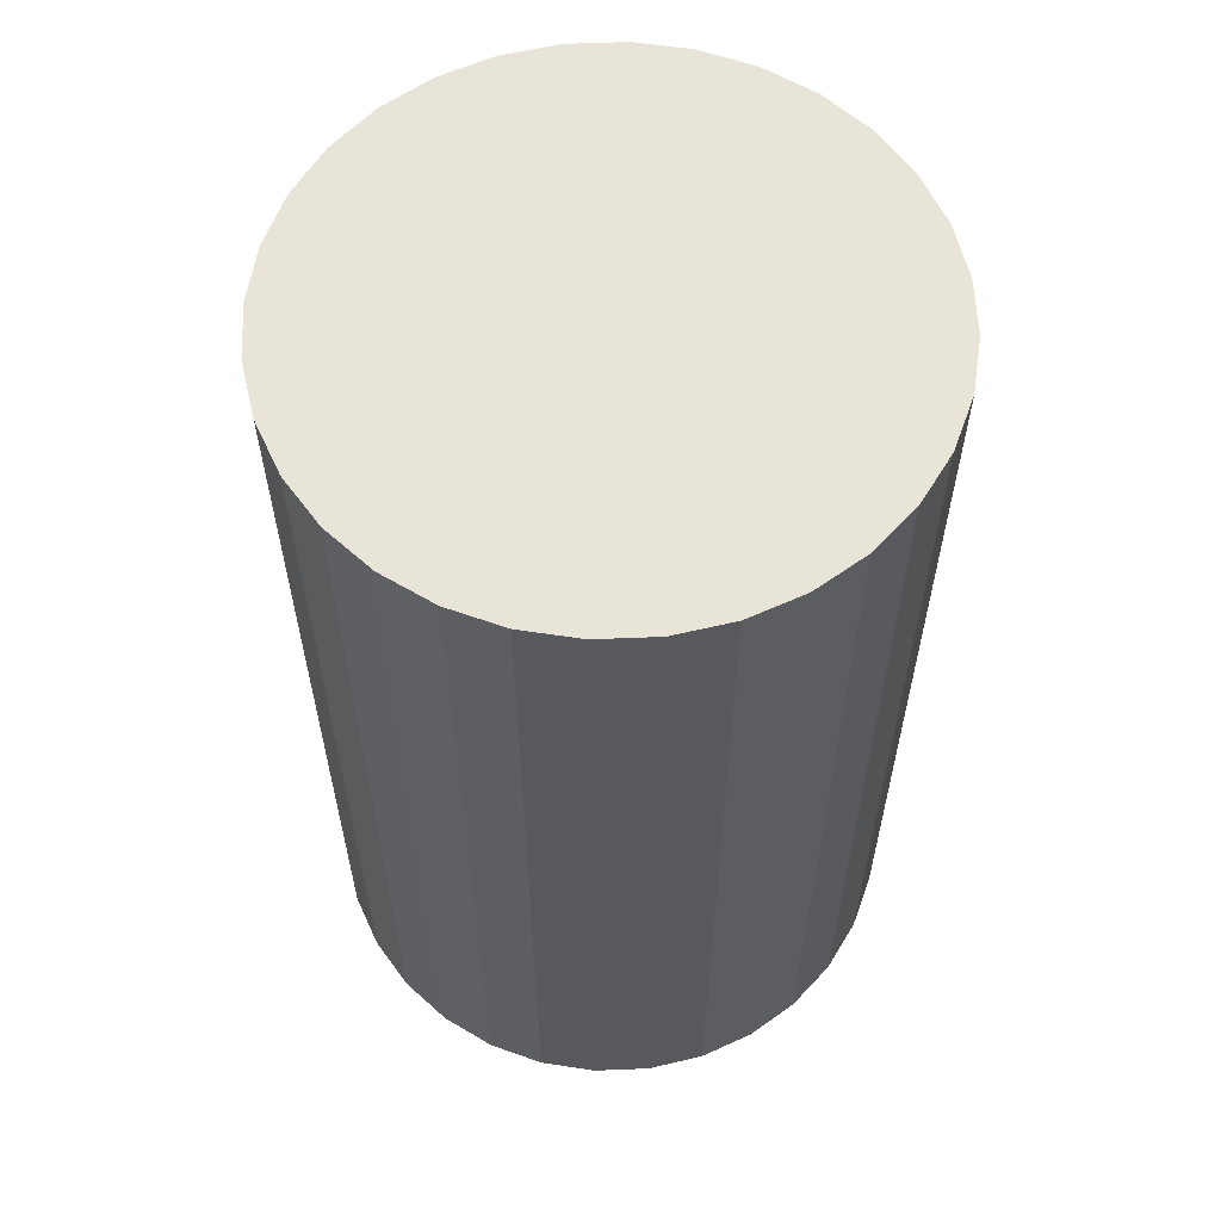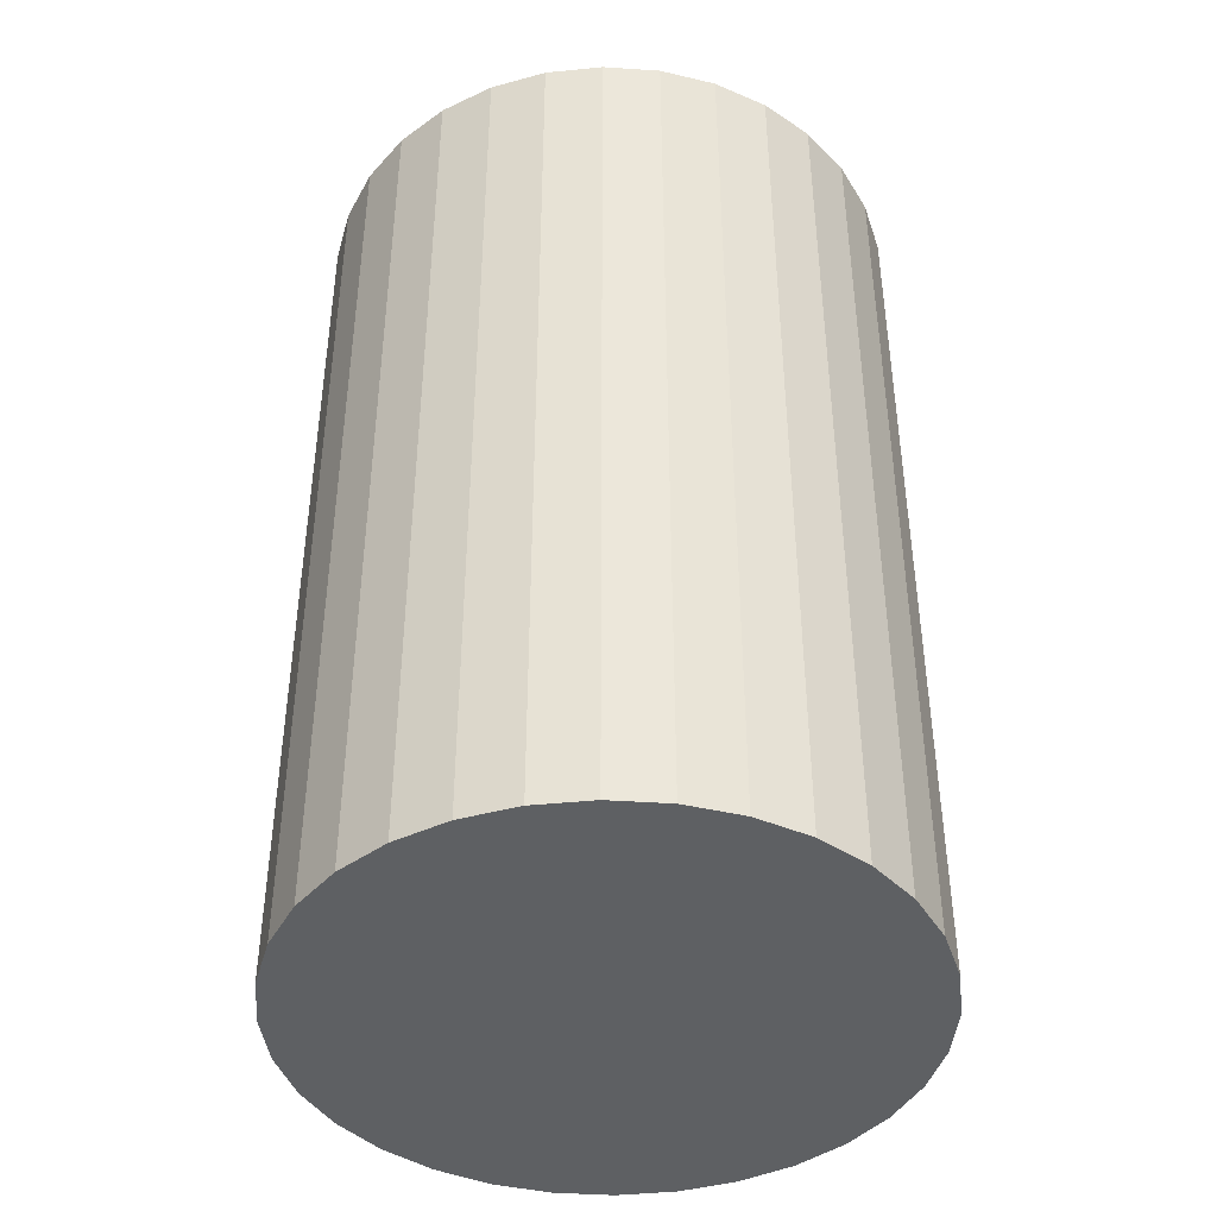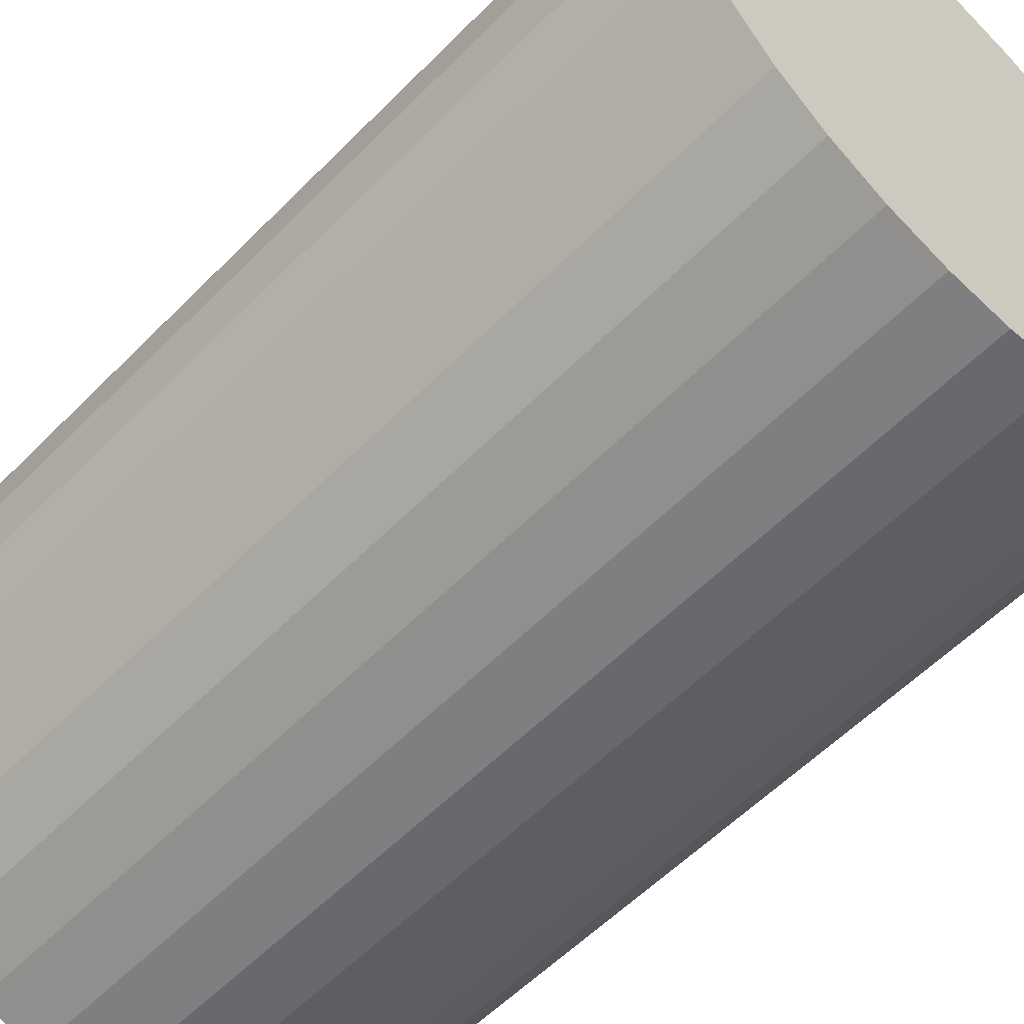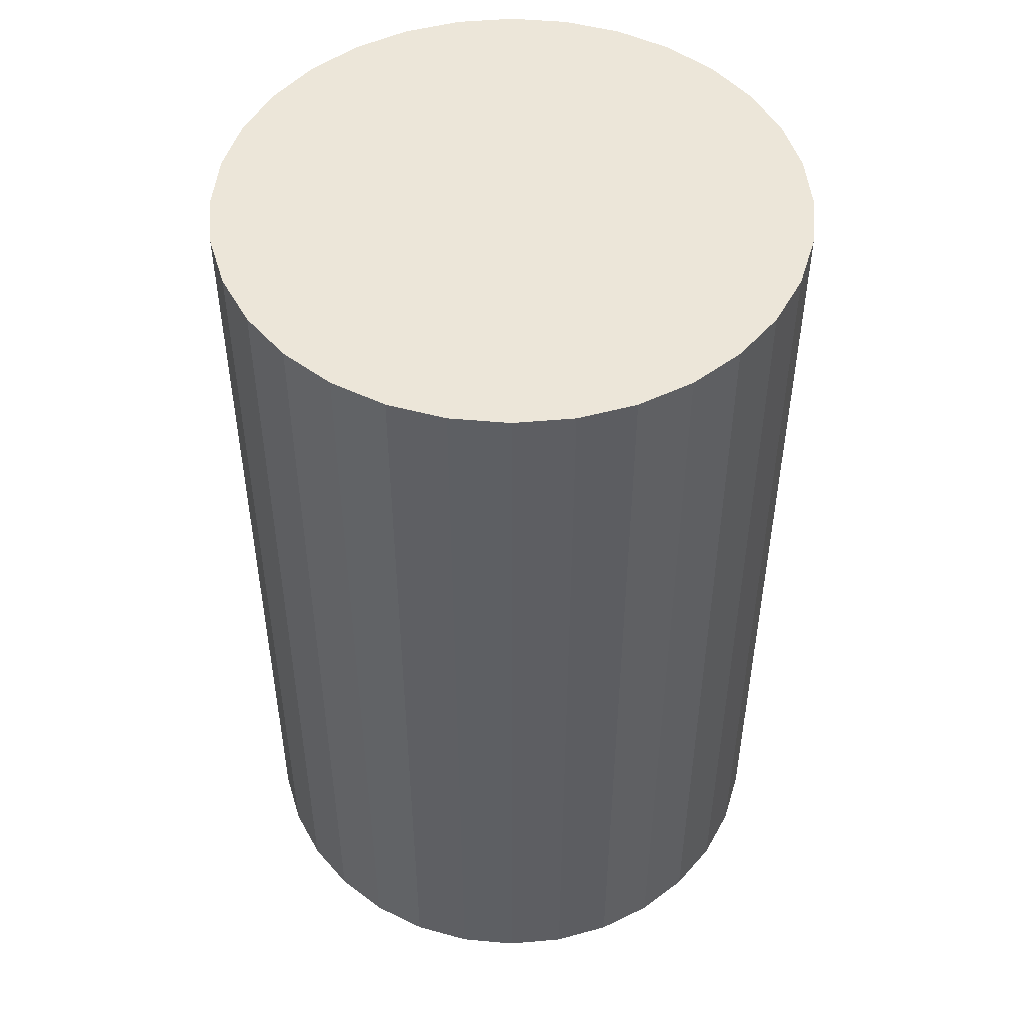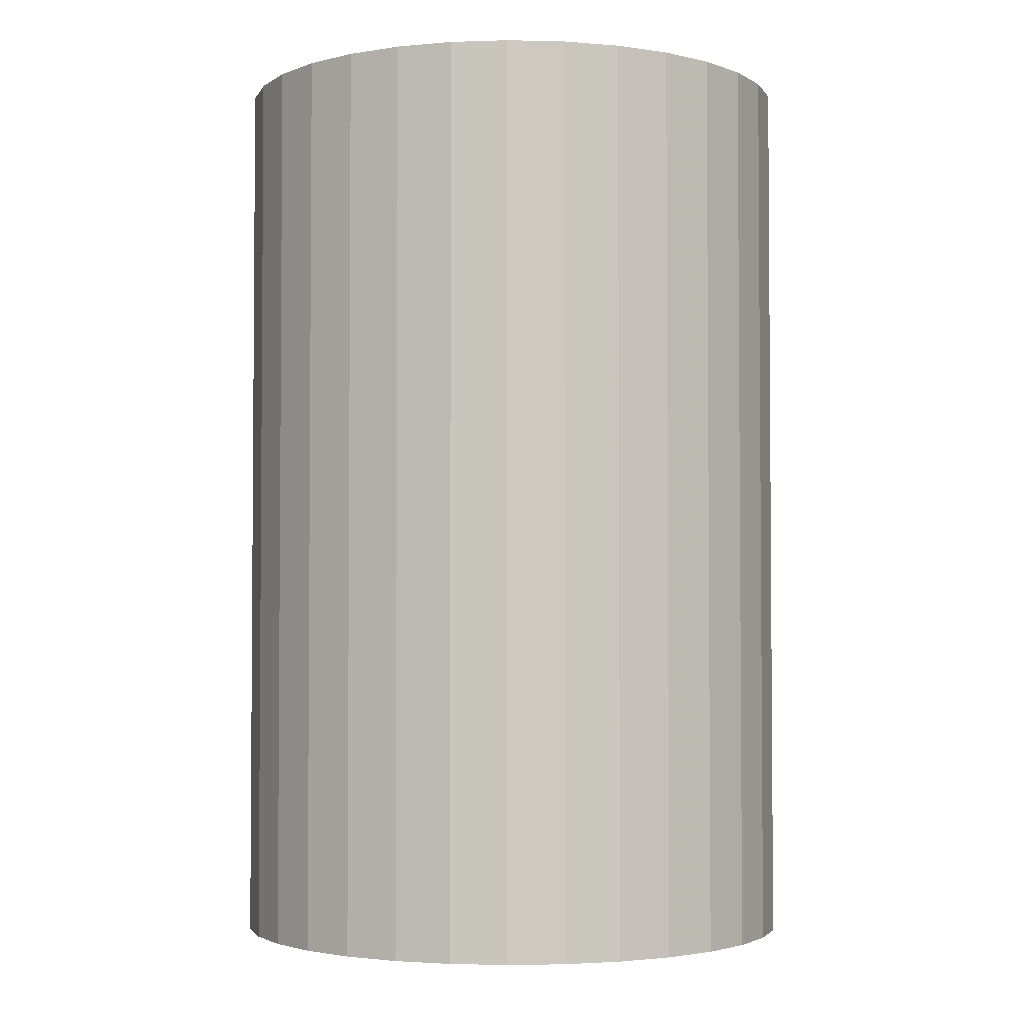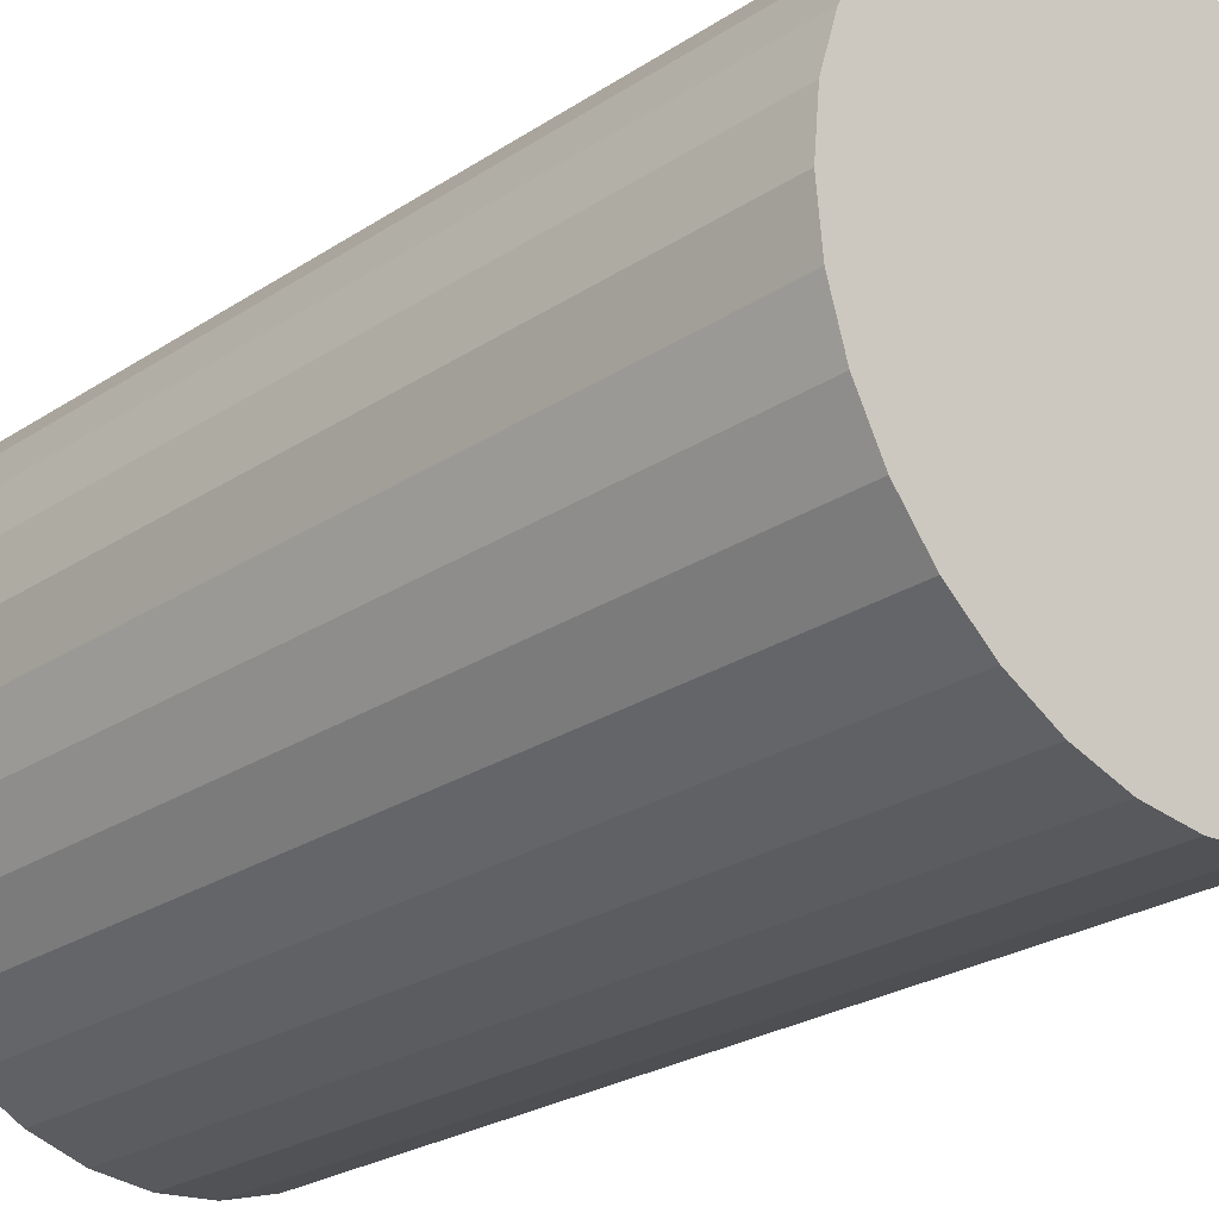
<metadata>
{"format":"obj","ext":"obj","renderer":"f3d","projection":"perspective","resolution":1024,"background":"white","views":[{"elev":59.9,"azim":160.7,"up":"+Z"},{"elev":-42.5,"azim":-10.1,"up":"+Z"},{"elev":-56.3,"azim":-43.4,"up":"+Y"},{"elev":49.4,"azim":168.8,"up":"+Z"},{"elev":-2.8,"azim":90.9,"up":"+Z"},{"elev":-25.4,"azim":136.4,"up":"+Y"}]}
</metadata>
<code>
v 0 0 -0.0465
v 0.02948 0 -0.0465
v 0.02948 0 0.0465
v 0 0 0.0465
v 0.02891 0.005751 -0.0465
v 0.02891 0.005751 0.0465
v 0.02724 0.01128 -0.0465
v 0.02724 0.01128 0.0465
v 0.02451 0.01638 -0.0465
v 0.02451 0.01638 0.0465
v 0.02085 0.02085 -0.0465
v 0.02085 0.02085 0.0465
v 0.01638 0.02451 -0.0465
v 0.01638 0.02451 0.0465
v 0.01128 0.02724 -0.0465
v 0.01128 0.02724 0.0465
v 0.005751 0.02891 -0.0465
v 0.005751 0.02891 0.0465
v 0 0.02948 -0.0465
v 0 0.02948 0.0465
v -0.005751 0.02891 -0.0465
v -0.005751 0.02891 0.0465
v -0.01128 0.02724 -0.0465
v -0.01128 0.02724 0.0465
v -0.01638 0.02451 -0.0465
v -0.01638 0.02451 0.0465
v -0.02085 0.02085 -0.0465
v -0.02085 0.02085 0.0465
v -0.02451 0.01638 -0.0465
v -0.02451 0.01638 0.0465
v -0.02724 0.01128 -0.0465
v -0.02724 0.01128 0.0465
v -0.02891 0.005751 -0.0465
v -0.02891 0.005751 0.0465
v -0.02948 0 -0.0465
v -0.02948 0 0.0465
v -0.02891 -0.005751 -0.0465
v -0.02891 -0.005751 0.0465
v -0.02724 -0.01128 -0.0465
v -0.02724 -0.01128 0.0465
v -0.02451 -0.01638 -0.0465
v -0.02451 -0.01638 0.0465
v -0.02085 -0.02085 -0.0465
v -0.02085 -0.02085 0.0465
v -0.01638 -0.02451 -0.0465
v -0.01638 -0.02451 0.0465
v -0.01128 -0.02724 -0.0465
v -0.01128 -0.02724 0.0465
v -0.005751 -0.02891 -0.0465
v -0.005751 -0.02891 0.0465
v -0 -0.02948 -0.0465
v -0 -0.02948 0.0465
v 0.005751 -0.02891 -0.0465
v 0.005751 -0.02891 0.0465
v 0.01128 -0.02724 -0.0465
v 0.01128 -0.02724 0.0465
v 0.01638 -0.02451 -0.0465
v 0.01638 -0.02451 0.0465
v 0.02085 -0.02085 -0.0465
v 0.02085 -0.02085 0.0465
v 0.02451 -0.01638 -0.0465
v 0.02451 -0.01638 0.0465
v 0.02724 -0.01128 -0.0465
v 0.02724 -0.01128 0.0465
v 0.02891 -0.005751 -0.0465
v 0.02891 -0.005751 0.0465
f 2 1 5
f 2 5 3
f 3 5 6
f 3 6 4
f 5 1 7
f 5 7 6
f 6 7 8
f 6 8 4
f 7 1 9
f 7 9 8
f 8 9 10
f 8 10 4
f 9 1 11
f 9 11 10
f 10 11 12
f 10 12 4
f 11 1 13
f 11 13 12
f 12 13 14
f 12 14 4
f 13 1 15
f 13 15 14
f 14 15 16
f 14 16 4
f 15 1 17
f 15 17 16
f 16 17 18
f 16 18 4
f 17 1 19
f 17 19 18
f 18 19 20
f 18 20 4
f 19 1 21
f 19 21 20
f 20 21 22
f 20 22 4
f 21 1 23
f 21 23 22
f 22 23 24
f 22 24 4
f 23 1 25
f 23 25 24
f 24 25 26
f 24 26 4
f 25 1 27
f 25 27 26
f 26 27 28
f 26 28 4
f 27 1 29
f 27 29 28
f 28 29 30
f 28 30 4
f 29 1 31
f 29 31 30
f 30 31 32
f 30 32 4
f 31 1 33
f 31 33 32
f 32 33 34
f 32 34 4
f 33 1 35
f 33 35 34
f 34 35 36
f 34 36 4
f 35 1 37
f 35 37 36
f 36 37 38
f 36 38 4
f 37 1 39
f 37 39 38
f 38 39 40
f 38 40 4
f 39 1 41
f 39 41 40
f 40 41 42
f 40 42 4
f 41 1 43
f 41 43 42
f 42 43 44
f 42 44 4
f 43 1 45
f 43 45 44
f 44 45 46
f 44 46 4
f 45 1 47
f 45 47 46
f 46 47 48
f 46 48 4
f 47 1 49
f 47 49 48
f 48 49 50
f 48 50 4
f 49 1 51
f 49 51 50
f 50 51 52
f 50 52 4
f 51 1 53
f 51 53 52
f 52 53 54
f 52 54 4
f 53 1 55
f 53 55 54
f 54 55 56
f 54 56 4
f 55 1 57
f 55 57 56
f 56 57 58
f 56 58 4
f 57 1 59
f 57 59 58
f 58 59 60
f 58 60 4
f 59 1 61
f 59 61 60
f 60 61 62
f 60 62 4
f 61 1 63
f 61 63 62
f 62 63 64
f 62 64 4
f 63 1 65
f 63 65 64
f 64 65 66
f 64 66 4
f 65 1 2
f 65 2 66
f 66 2 3
f 66 3 4

</code>
